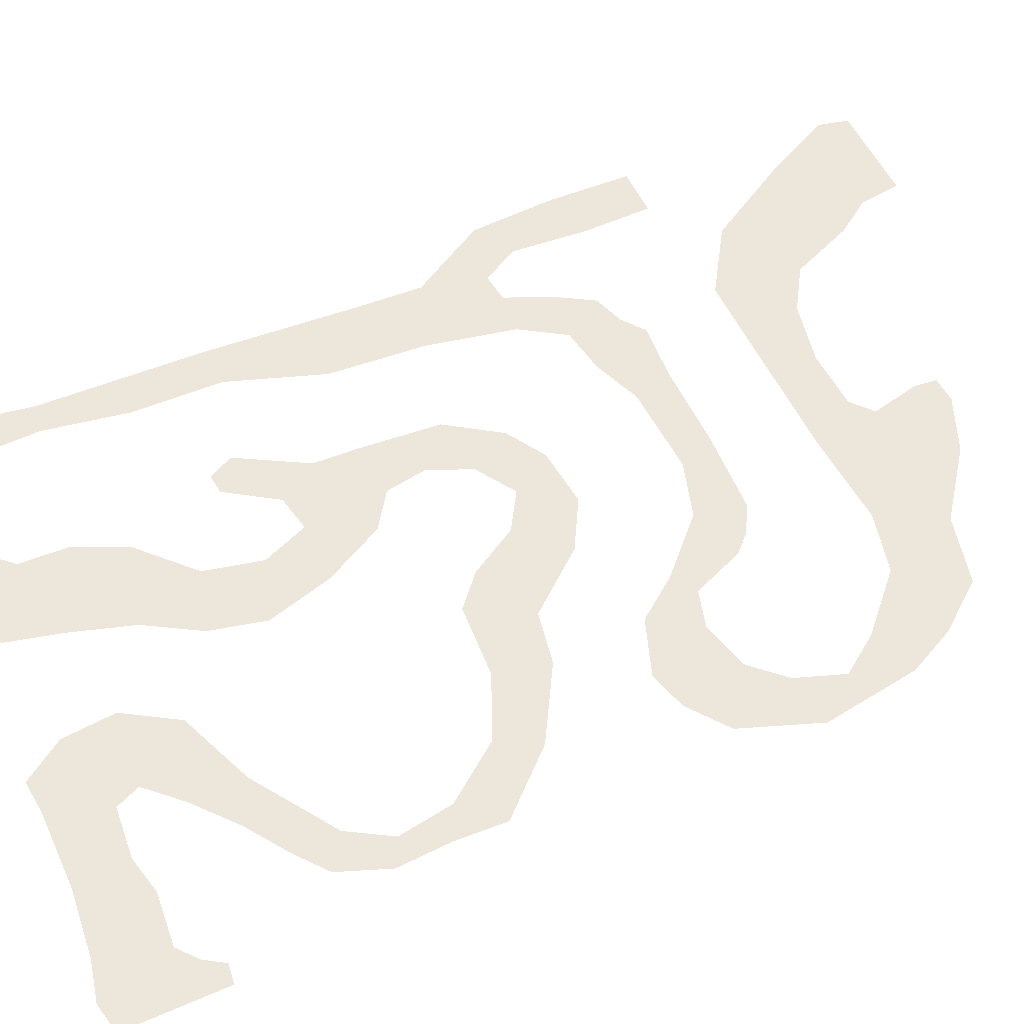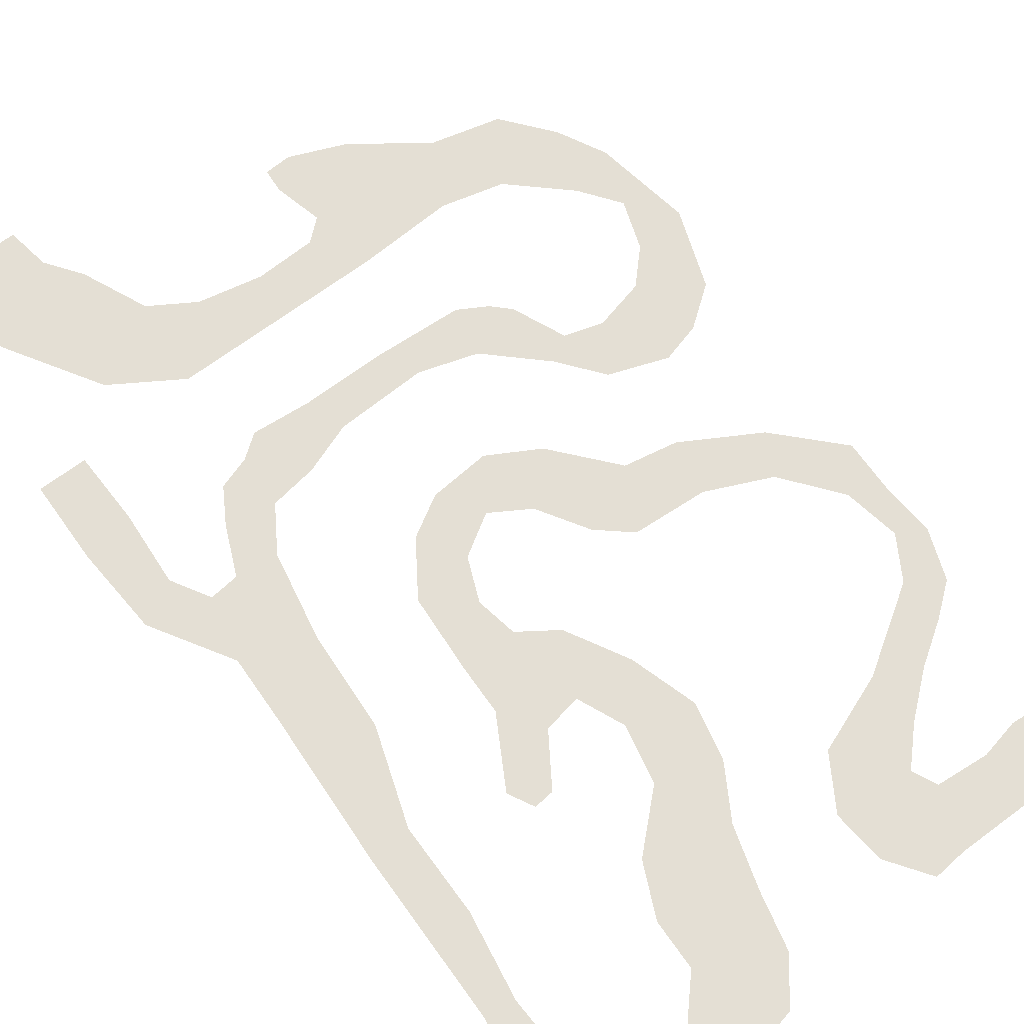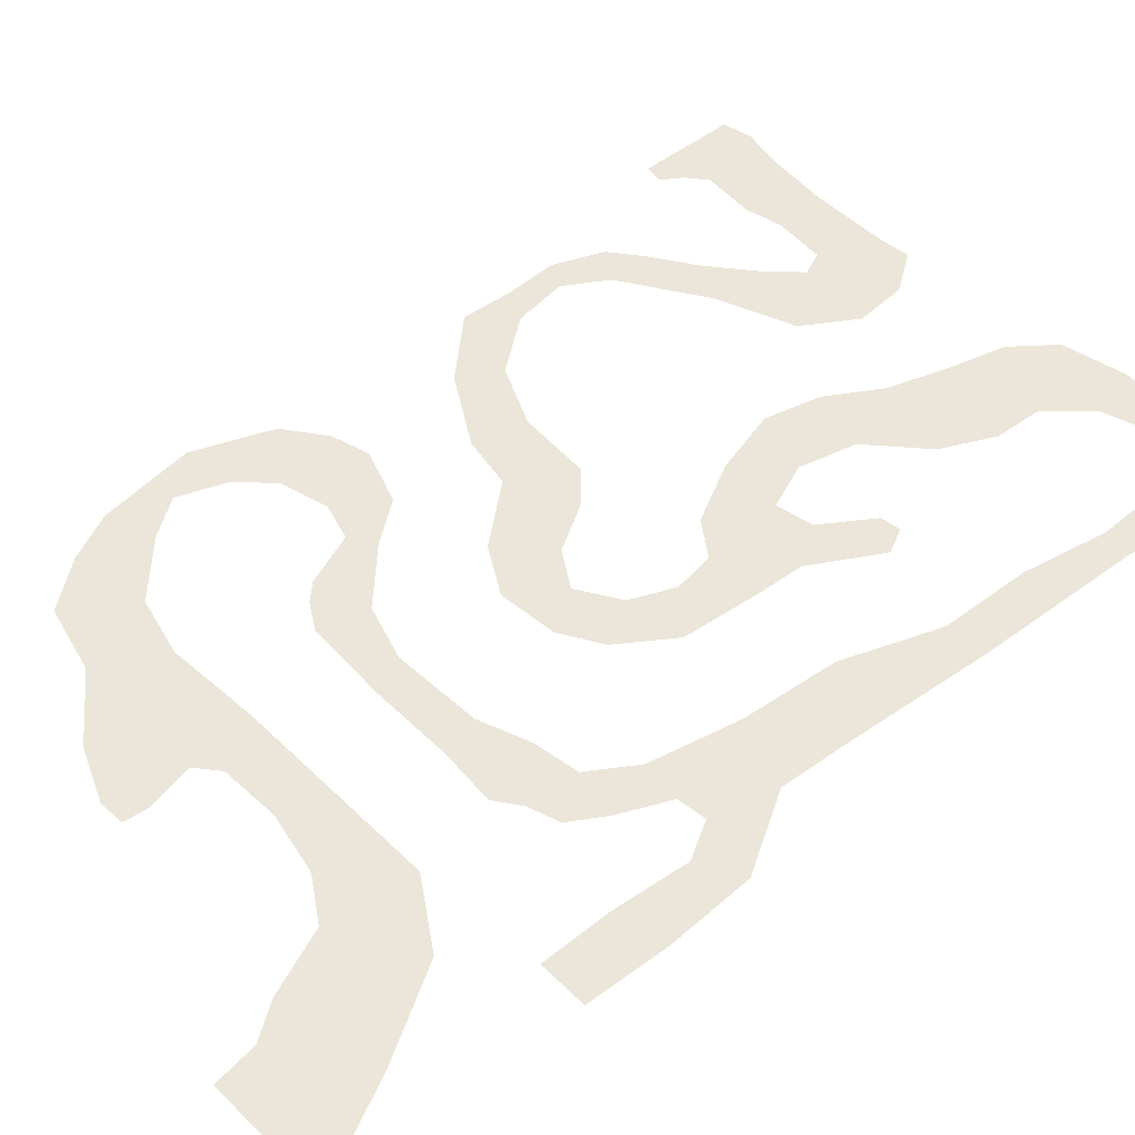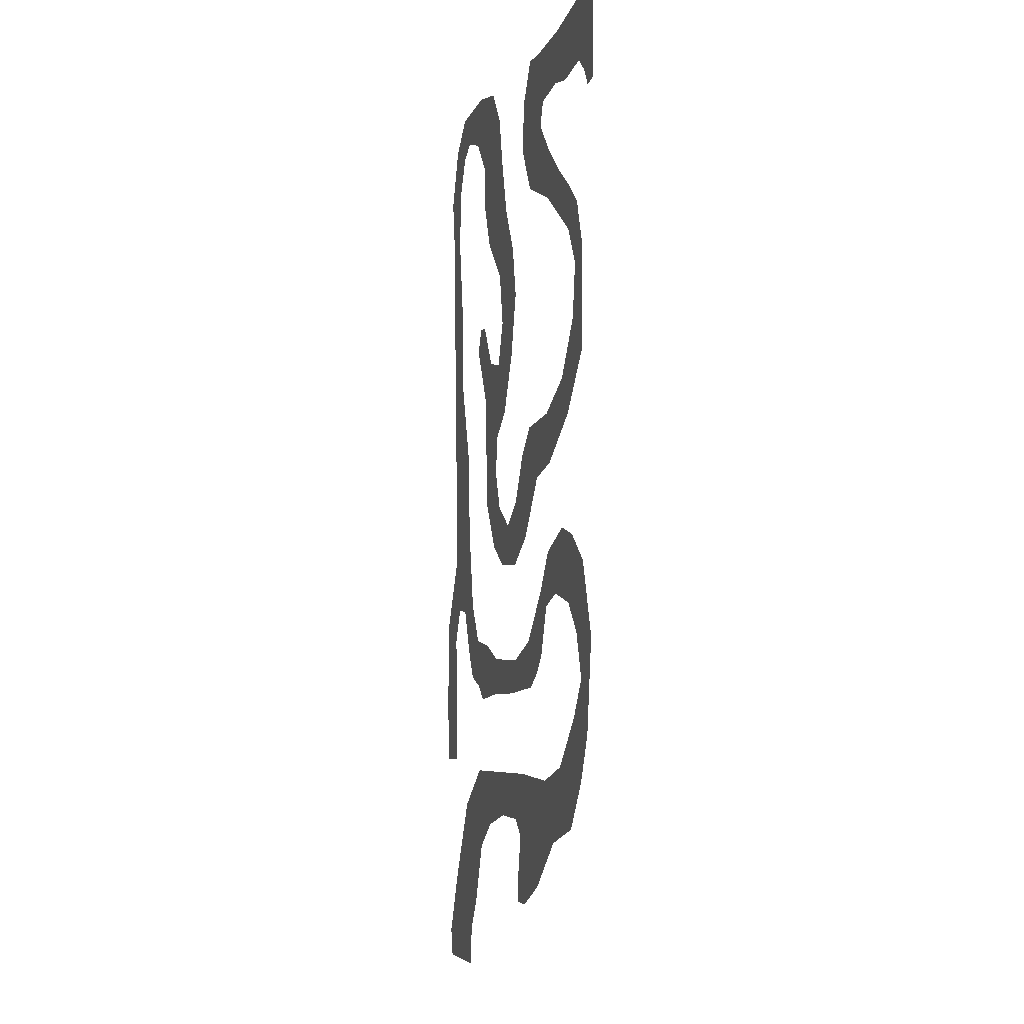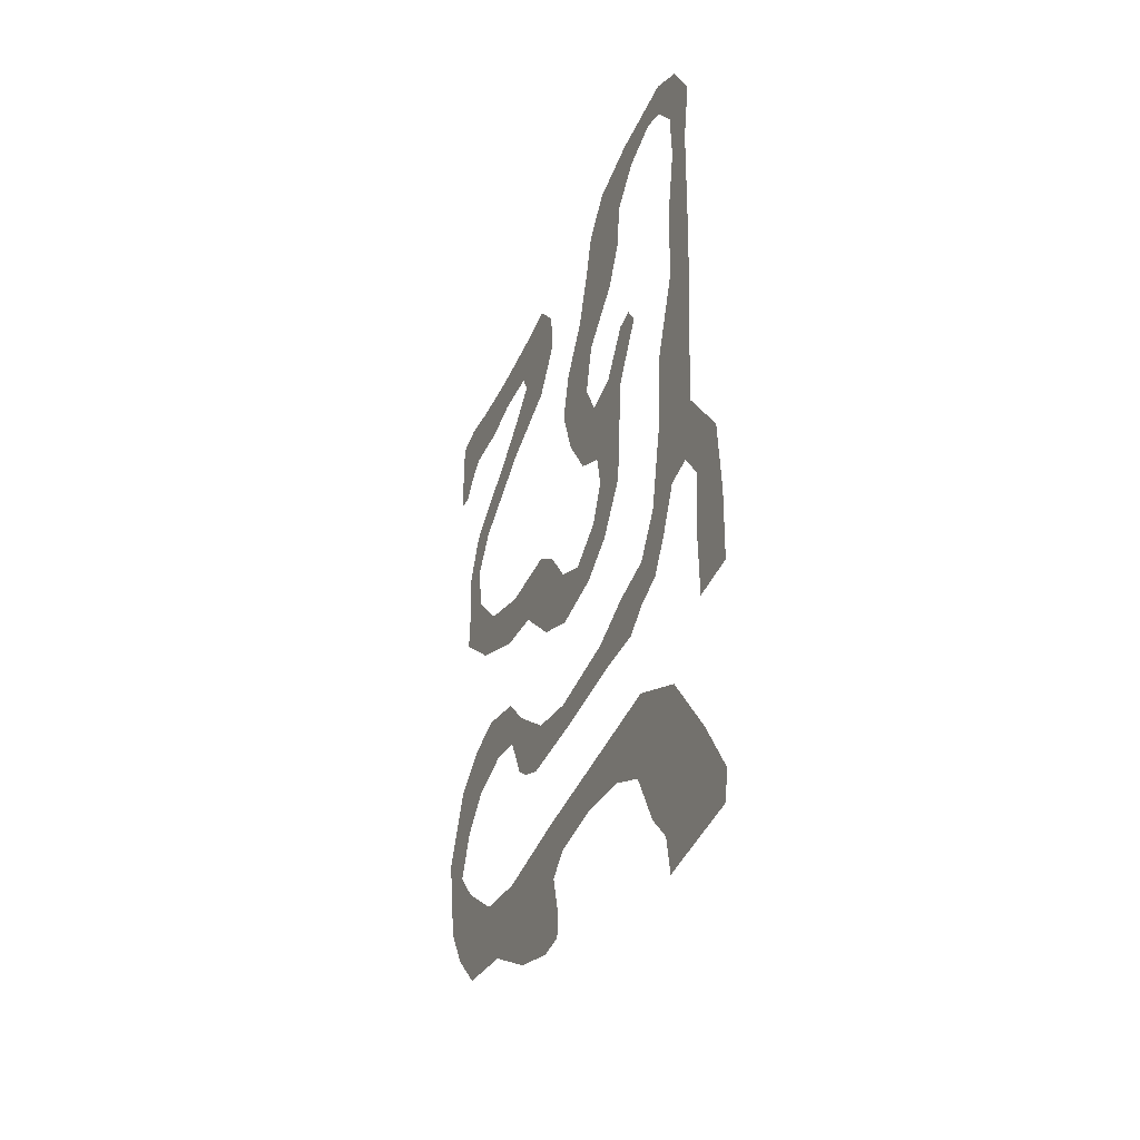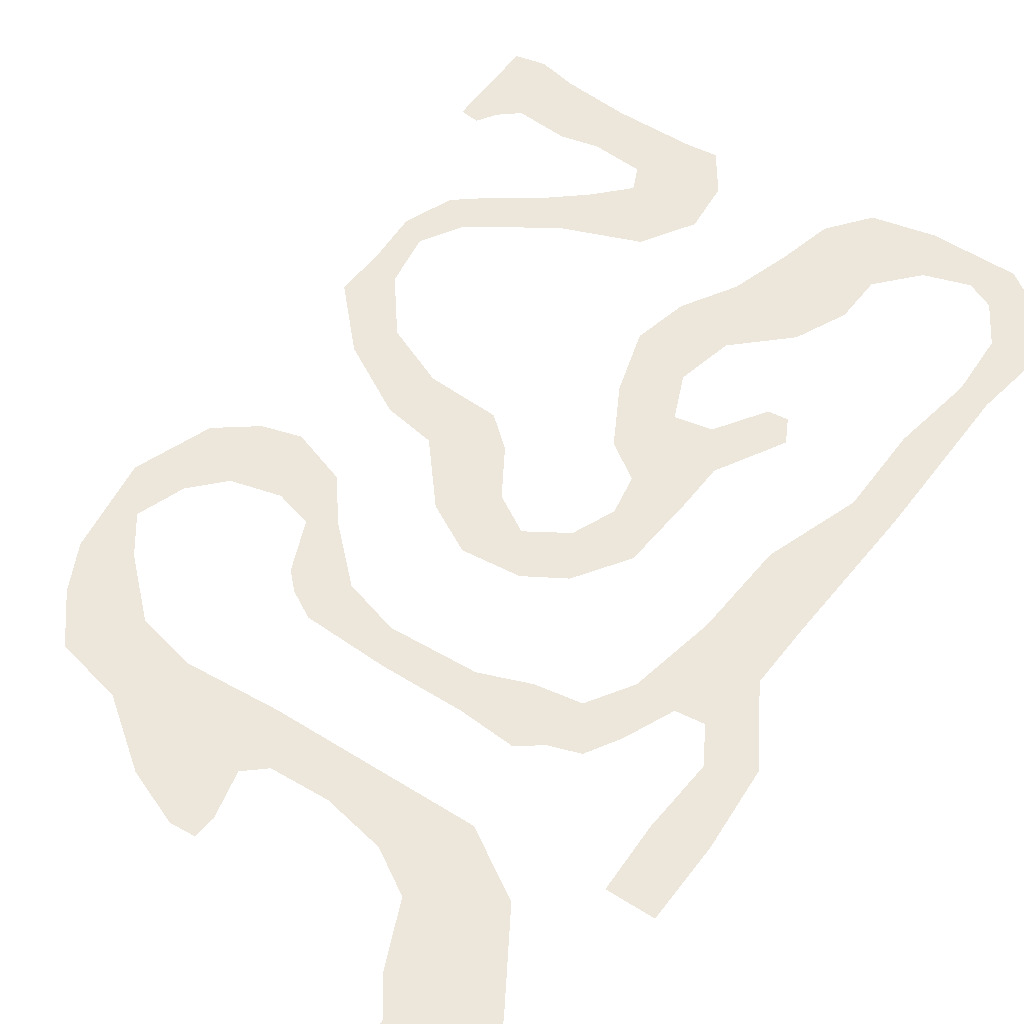
<metadata>
{"format":"obj","ext":"obj","renderer":"f3d","projection":"perspective","resolution":1024,"background":"white","views":[{"elev":54.1,"azim":65.1,"up":"+Y"},{"elev":66.3,"azim":-37.3,"up":"+Y"},{"elev":46.9,"azim":-132.0,"up":"+Y"},{"elev":-5.8,"azim":76.0,"up":"+Z"},{"elev":-44.0,"azim":-113.2,"up":"+Z"},{"elev":52.8,"azim":-146.0,"up":"+Y"}]}
</metadata>
<code>
v  -991.8 0 -1104
v  -970.4 0 -1481
v  -1190 0 -1409
v  -1333 0 -1175
v  -1806 0 -2113
v  -2150 0 -2115
v  -2170 0 -1530
v  -2137 0 -912.3
v  -1843 0 -1075
v  -1801 0 -1608
v  -1810 0 -357.4
v  -1694 0 -812.2
v  1180 0 2952
v  587.4 0 3100
v  786.6 0 3391
v  1021 0 3370
v  2562 0 3448
v  2562 0 2734
v  2423 0 2714
v  2335 0 2849
v  2195 0 2965
v  2344 0 3491
v  1818 0 2929
v  2060 0 3425
v  1548 0 2986
v  1583 0 3375
v  554.7 0 2723
v  1105 0 2780
v  780.9 0 2365
v  1327 0 2552
v  1619 0 2310
v  1320 0 2161
v  1911 0 2118
v  1896 0 1791
v  2129 0 1946
v  2074 0 1499
v  2264 0 1598
v  2243 0 1214
v  2010 0 1108
v  2259 0 851.9
v  1868 0 432.2
v  1711 0 716.7
v  1355 0 133.4
v  1270 0 517.6
v  985.2 0 62.38
v  751 0 482
v  322.5 0 -55.75
v  530.5 0 289.9
v  633.1 0 -361.6
v  288.8 0 -556.2
v  -130 0 -520.4
v  57.74 0 -217.9
v  -407.7 0 -357.2
v  -223.5 0 -44.41
v  -351.6 0 254.4
v  -656.4 0 5.361
v  -301.8 0 546
v  -700.1 0 560.2
v  -522.3 0 1193
v  -714.4 0 901.7
v  -895 0 1550
v  -752.9 0 1536
v  -985.5 0 1372
v  -259.1 0 1144
v  -45.69 0 723.9
v  181.9 0 1151
v  -123.9 0 1471
v  -216.4 0 1876
v  317.1 0 1620
v  4.107 0 2374
v  224.6 0 2011
v  -579.2 0 2211
v  -131 0 2801
v  -749.9 0 2573
v  -764.2 0 2922
v  -458.3 0 3484
v  -230.6 0 3199
v  -1020 0 3199
v  -906.4 0 3576
v  -1340 0 3299
v  -1540 0 3562
v  -1532 0 3206
v  -1824 0 3349
v  -1710 0 2908
v  -2023 0 2908
v  -1724 0 2438
v  -1938 0 2403
v  -1618 0 1834
v  -1902 0 1215
v  -1604 0 1186
v  -1369 0 517.6
v  -1319 0 -172.5
v  -1831 0 112.1
v  -1191 0 -798.4
v  -1488 0 -833.5
v  -664.6 0 -1154
v  -806.8 0 -1602
v  587.2 0 -3187
v  404 0 -3177
v  388.2 0 -3016
v  978.7 0 -3025
v  466.3 0 -2675
v  1206 0 -2228
v  -1257 0 -3821
v  -1965 0 -3821
v  -2016 0 -3608
v  -1212 0 -3516
v  -1774 0 -3125
v  -1042 0 -3274
v  -1397 0 -2491
v  -849.5 0 -2819
v  -927.8 0 -2193
v  -543.6 0 -2627
v  -223.5 0 -2193
v  -102.6 0 -2534
v  537.6 0 -2193
v  317.1 0 -2548
v  1633 0 -2122
v  1441 0 -2676
v  2188 0 -2221
v  1925 0 -2555
v  2010 0 -1766
v  2353 0 -1887
v  2202 0 -1496
v  2457 0 -1206
v  2081 0 -1161
v  2254 0 -663.5
v  1868 0 -940.7
v  1977 0 -457.8
v  1706 0 -383.4
v  1519 0 -855.3
v  1085 0 -819.8
v  1306 0 -528.1
v  1256 0 -933.6
v  714.1 0 -1179
v  1106 0 -1300
v  988.3 0 -1419
v  793.7 0 -1531
v  189.2 0 -1566
v  -316 0 -1282
v  317.6 0 -1304
v  -401.4 0 -1567
g Cavern2_Collision
f 1 2 3 4
f 5 6 7 8
f 8 9 10 5
f 11 12 9 8
f 13 14 15 16
f 17 18 19 20
f 20 21 22 17
f 21 23 24 22
f 25 26 24 23
f 13 16 26 25
f 27 14 13 28
f 29 27 28 30
f 31 32 29 30
f 32 31 33 34
f 35 36 34 33
f 37 38 36 35
f 39 36 38 40
f 41 42 39 40
f 41 43 44 42
f 43 45 46 44
f 47 48 46 45
f 47 45 49 50
f 51 52 47 50
f 51 53 54 52
f 55 54 53 56
f 57 55 56 58
f 59 57 58 60
f 61 62 59 63
f 60 63 59
f 59 64 65 57
f 66 65 64 67
f 67 68 69 66
f 68 70 71 69
f 70 68 72 73
f 74 75 73 72
f 75 76 77 73
f 78 79 76 75
f 80 81 79 78
f 82 83 81 80
f 84 85 83 82
f 86 87 85 84
f 88 89 87 86
f 90 91 89 88
f 91 92 93 89
f 11 93 92 12
f 92 94 95 12
f 1 4 95 94
f 96 97 2 1
f 98 99 100 101
f 102 103 101 100
f 104 105 106 107
f 108 109 107 106
f 110 111 109 108
f 112 113 111 110
f 114 115 113 112
f 116 117 115 114
f 116 103 102 117
f 103 118 119 101
f 118 120 121 119
f 122 123 120 118
f 122 124 125 123
f 124 126 127 125
f 128 129 127 126
f 130 129 128 131
f 131 132 133 130
f 132 131 134 135
f 136 137 135 134
f 135 137 138 139
f 139 140 141 135
f 140 139 142 96
f 96 142 97

</code>
